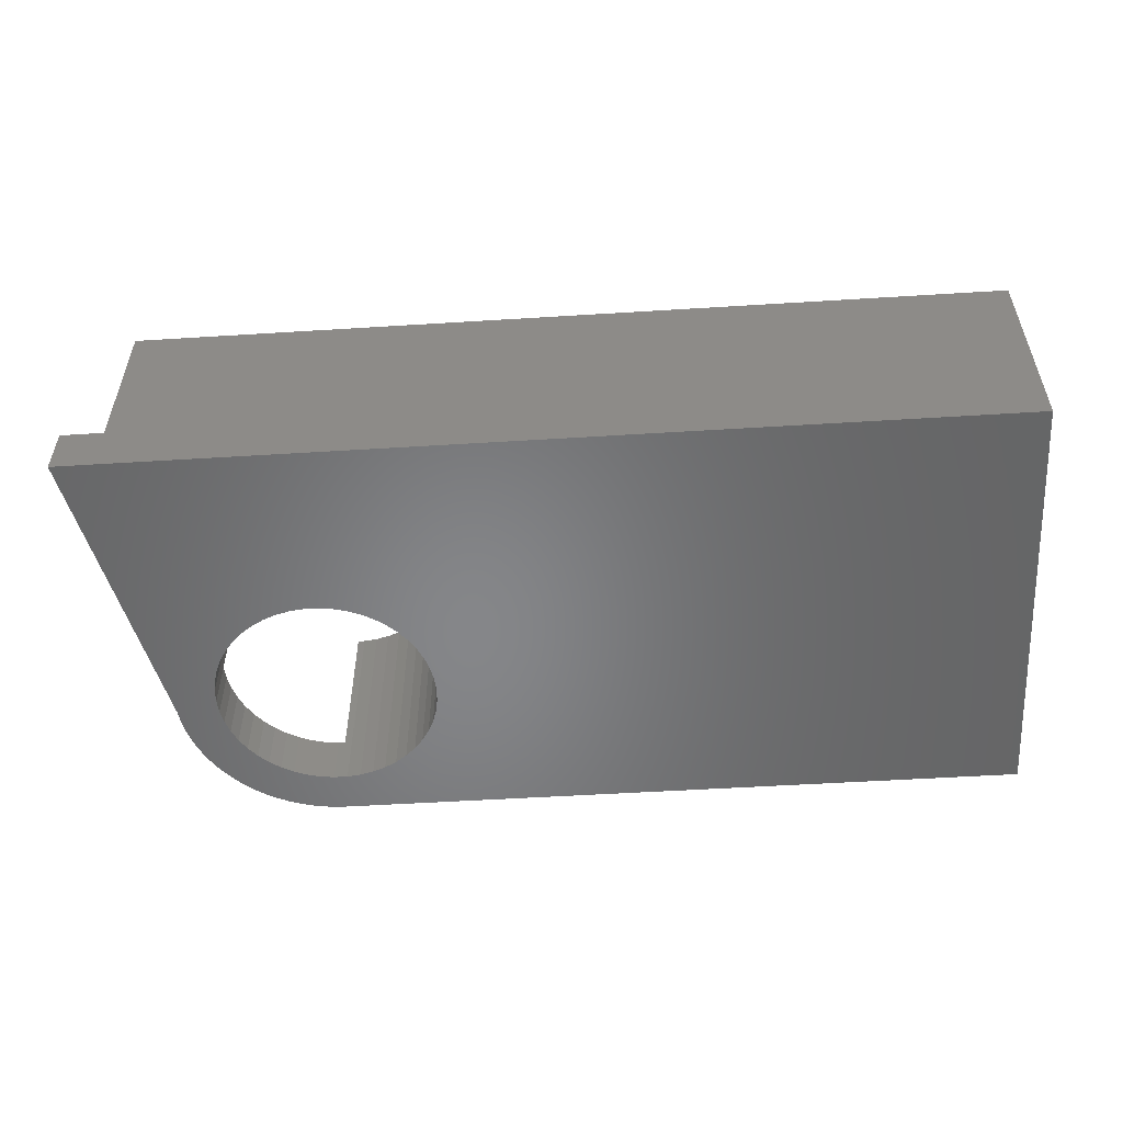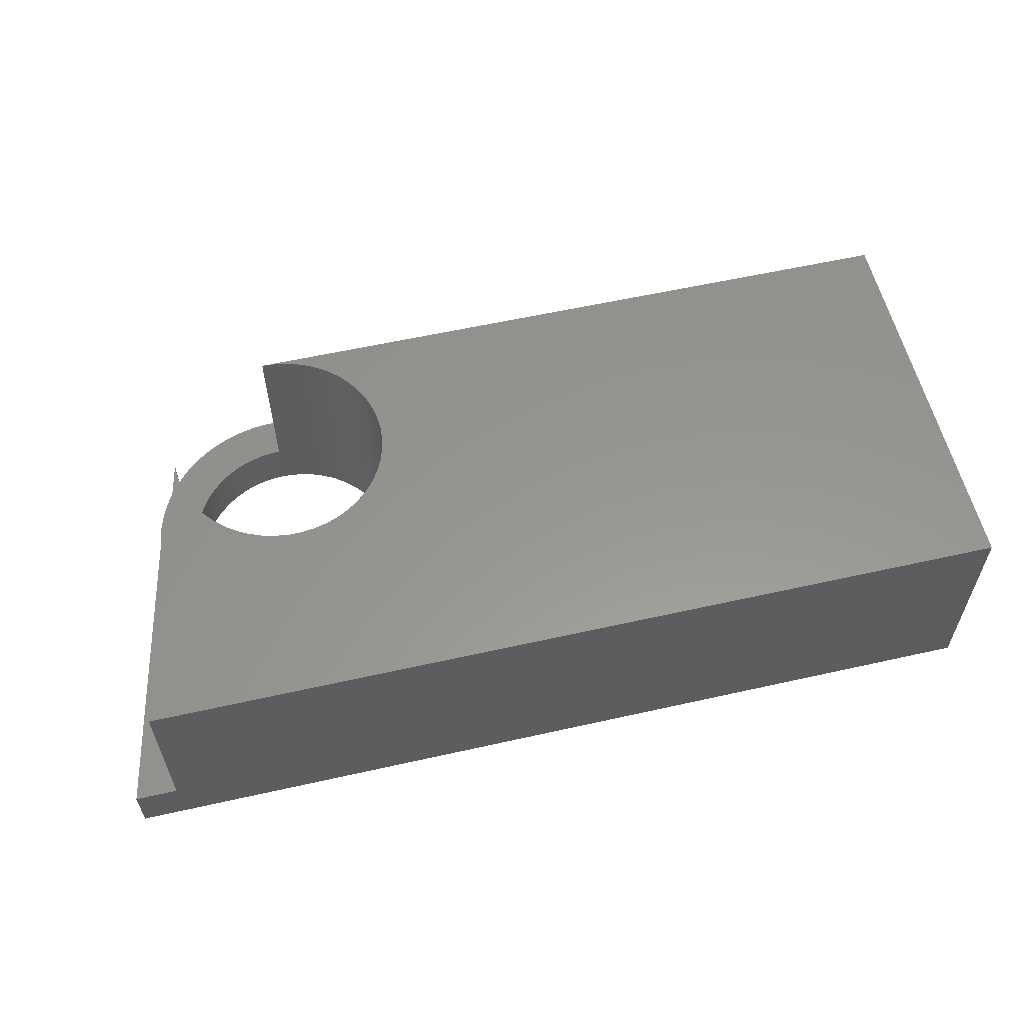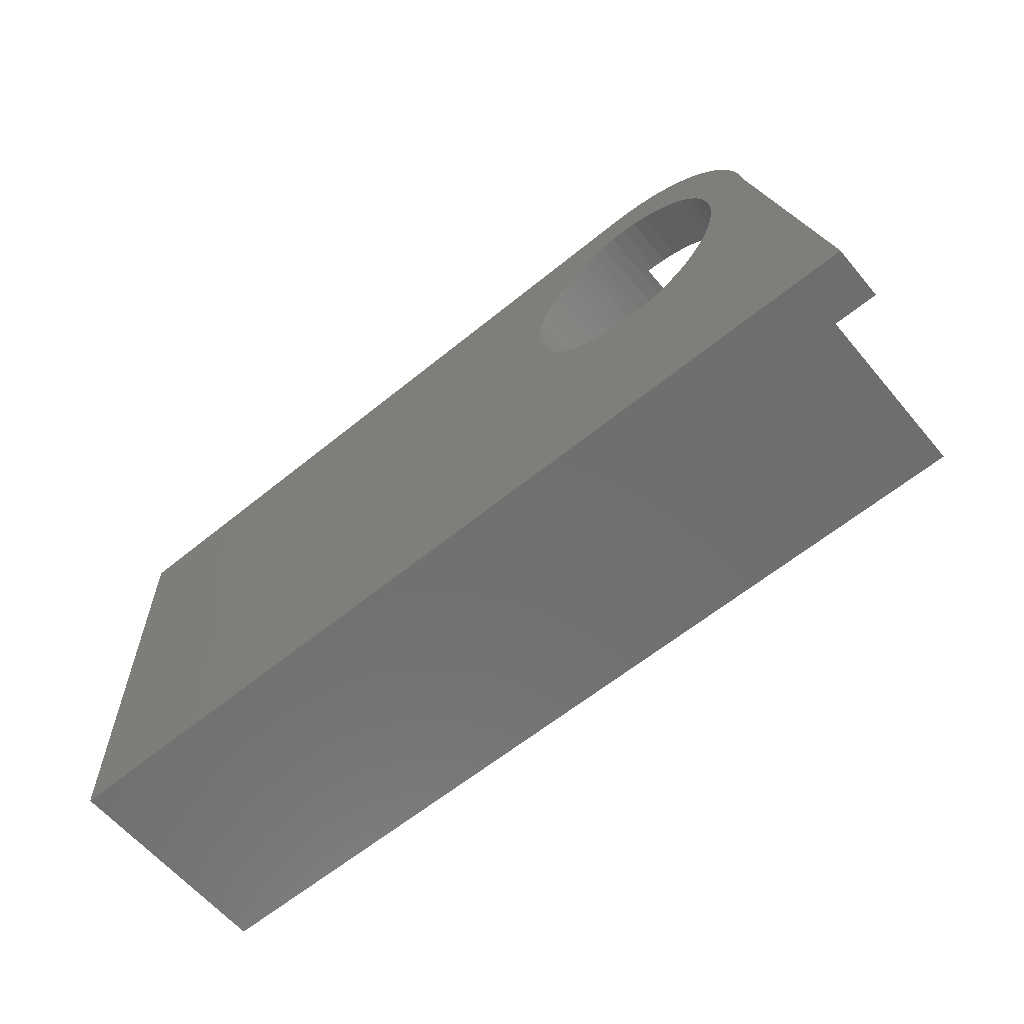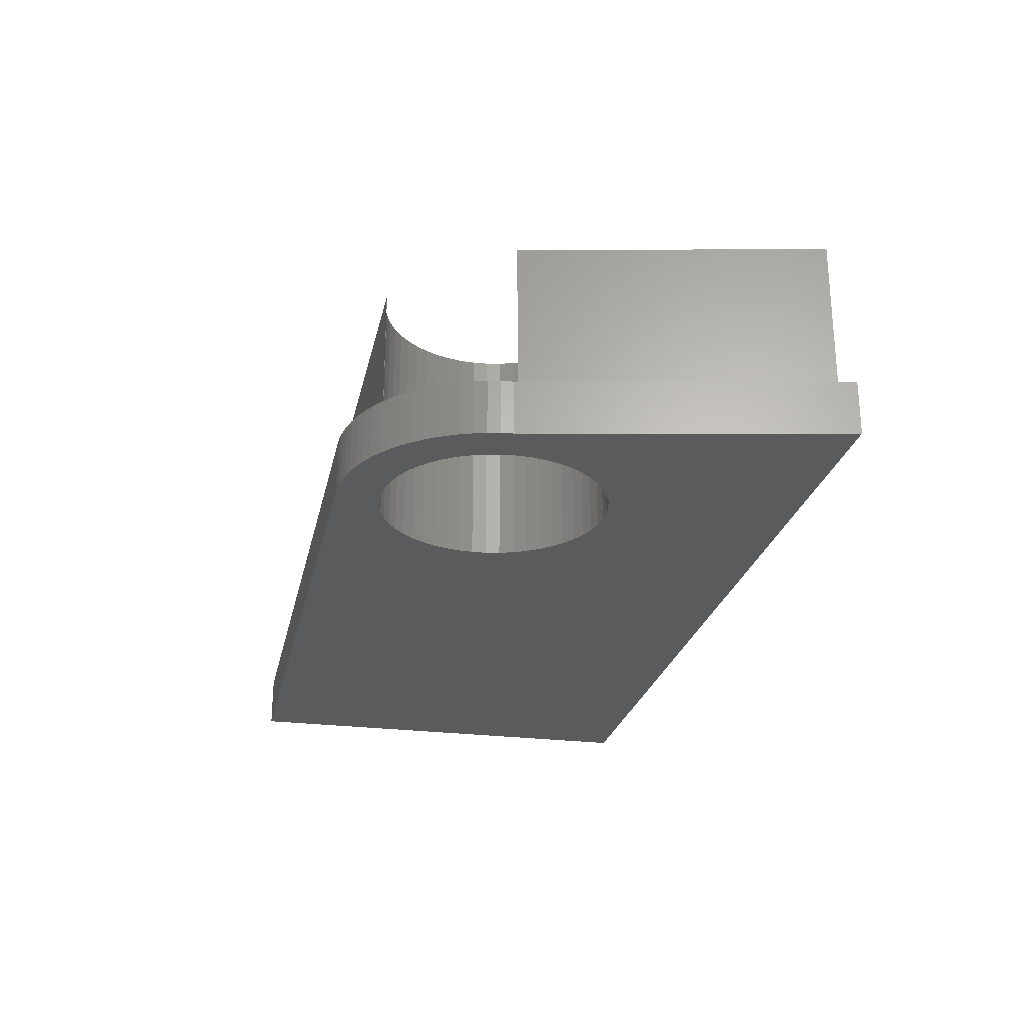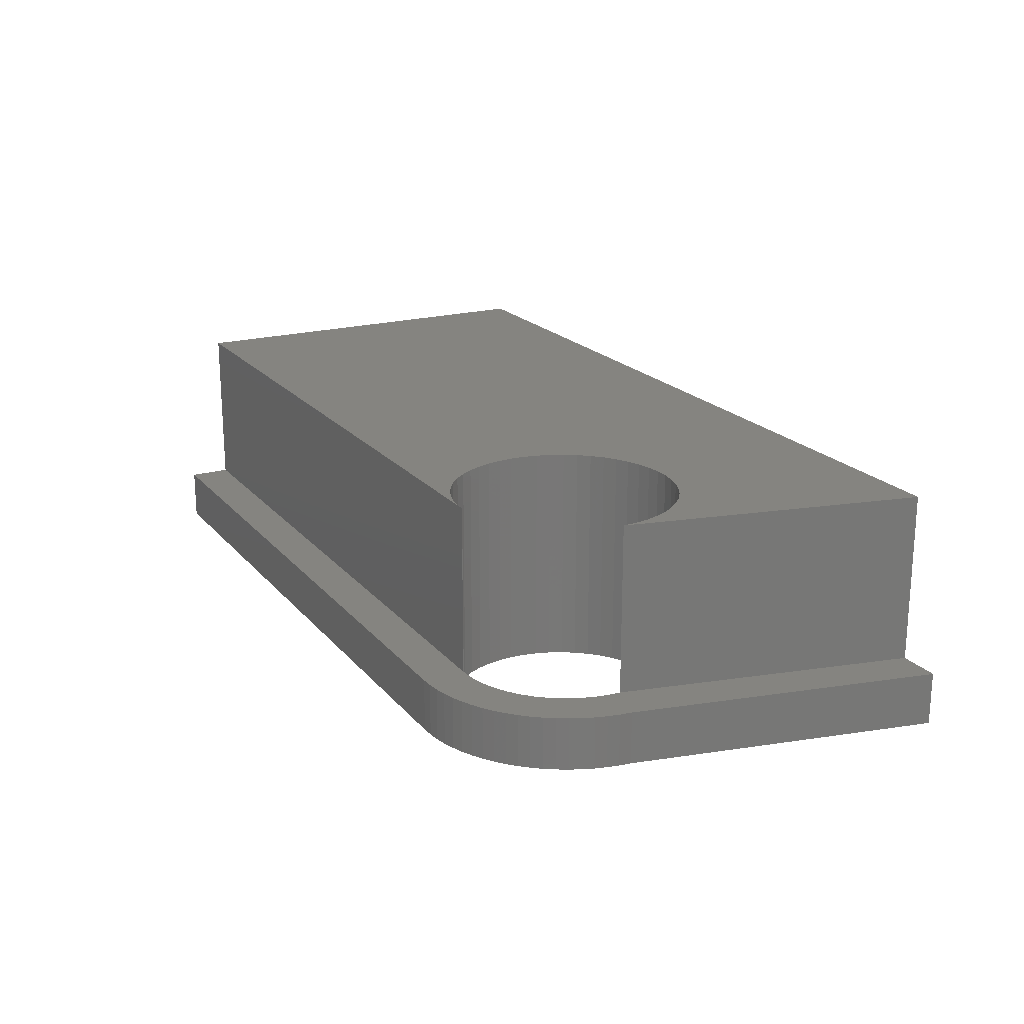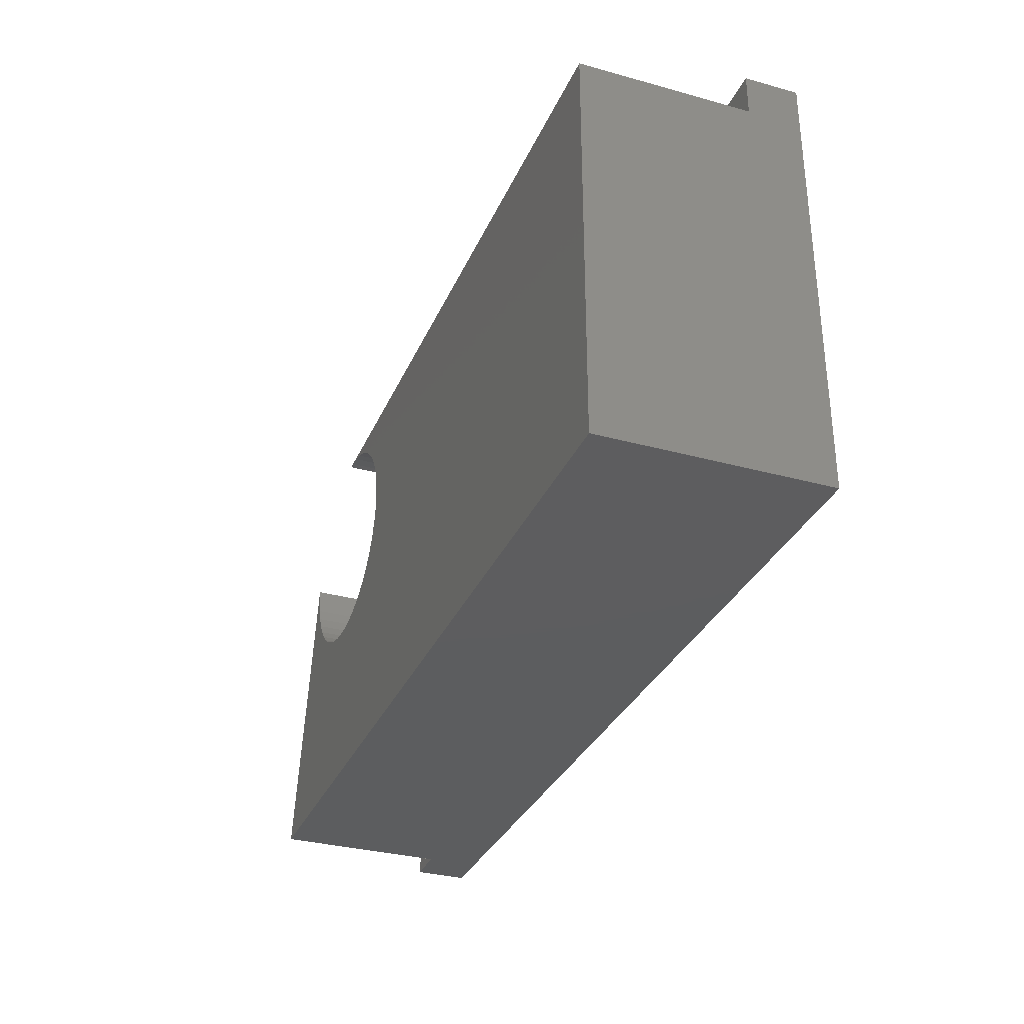
<metadata>
{"format":"stl","ext":"stl","renderer":"f3d","projection":"perspective","resolution":1024,"background":"white","views":[{"elev":-53.2,"azim":3.8,"up":"+Z"},{"elev":58.0,"azim":-13.1,"up":"+Z"},{"elev":-61.0,"azim":-140.2,"up":"+Y"},{"elev":-25.1,"azim":-101.9,"up":"+Z"},{"elev":19.9,"azim":-117.7,"up":"+Z"},{"elev":-32.3,"azim":69.0,"up":"+Y"}]}
</metadata>
<code>
# stl→obj: 155 verts, 310 faces
v 33 5.25 10.5
v 33 -13.75 10.5
v 33 5.25 2.5
v 33 7.25 0
v 33 7.25 2.5
v 33 -13.75 0
v 5.209 -0.658 0
v 5.25 0 0
v 5.085 -1.306 0
v 4.881 -1.933 0
v 4.601 -2.529 0
v 4.247 -3.086 0
v 3.827 -3.594 0
v 3.346 -4.045 0
v 2.813 -4.433 0
v 2.235 -4.75 0
v 1.622 -4.993 0
v -10.25 -13.75 0
v 0.9838 -5.157 0
v 0.3296 -5.24 0
v -0.3296 -5.24 0
v -4.247 3.086 0
v -5.865 4.261 0
v -5.513 4.708 0
v -7.228 0.5688 0
v -5.25 0 0
v -5.209 -0.658 0
v -5.209 0.658 0
v -6.182 3.788 0
v -5.085 -1.306 0
v -6.46 3.291 0
v -6.698 2.774 0
v -4.881 -1.933 0
v -6.895 2.24 0
v -4.601 -2.529 0
v -7.05 1.692 0
v -7.161 1.134 0
v -4.247 -3.086 0
v -3.827 -3.594 0
v -3.346 -4.045 0
v -2.813 -4.433 0
v -2.235 -4.75 0
v -1.622 -4.993 0
v -0.9838 -5.157 0
v 5.209 0.658 0
v 5.085 1.306 0
v 4.881 1.933 0
v 4.601 2.529 0
v 4.247 3.086 0
v 3.827 3.594 0
v 3.346 4.045 0
v 0 7.25 0
v 2.813 4.433 0
v 2.235 4.75 0
v 1.622 4.993 0
v 0.9838 5.157 0
v 0.3296 5.24 0
v -0.3296 5.24 0
v -0.5688 7.228 0
v -1.134 7.161 0
v -0.9838 5.157 0
v -1.692 7.05 0
v -1.622 4.993 0
v -2.774 6.698 0
v -2.235 4.75 0
v -2.24 6.895 0
v -3.291 6.46 0
v -2.813 4.433 0
v -4.261 5.865 0
v -3.346 4.045 0
v -3.788 6.182 0
v -5.127 5.127 0
v -3.827 3.594 0
v -4.601 2.529 0
v -4.708 5.513 0
v -4.881 1.933 0
v -5.085 1.306 0
v 0 5.25 10.5
v 0 5.25 2.5
v -10.25 -13.75 2.5
v -8.25 -13.75 2.5
v -8.25 -13.75 10.5
v 5.209 -0.658 10.5
v 5.25 0 10.5
v 5.209 0.658 10.5
v 5.085 1.306 10.5
v 4.881 1.933 10.5
v 4.601 2.529 10.5
v 4.247 3.086 10.5
v 3.827 3.594 10.5
v 3.346 4.045 10.5
v 2.813 4.433 10.5
v 2.235 4.75 10.5
v 1.622 4.993 10.5
v 0.9838 5.157 10.5
v 0.3296 5.24 10.5
v -0.01036 5.24 10.5
v 5.085 -1.306 10.5
v 4.881 -1.933 10.5
v 4.601 -2.529 10.5
v 4.247 -3.086 10.5
v 3.827 -3.594 10.5
v 3.346 -4.045 10.5
v 2.813 -4.433 10.5
v 2.235 -4.75 10.5
v 1.622 -4.993 10.5
v 0.9838 -5.157 10.5
v 0.3296 -5.24 10.5
v -0.3296 -5.24 10.5
v -0.9838 -5.157 10.5
v -1.622 -4.993 10.5
v -2.235 -4.75 10.5
v -2.813 -4.433 10.5
v -3.346 -4.045 10.5
v -3.827 -3.594 10.5
v -4.247 -3.086 10.5
v -4.601 -2.529 10.5
v -4.881 -1.933 10.5
v -5.085 -1.306 10.5
v -5.209 -0.658 10.5
v -5.25 0 10.5
v -5.25 0 2.5
v -0.01036 5.24 2.5
v 0 7.25 2.5
v -0.3296 5.24 2.5
v -0.5688 7.228 2.5
v -1.134 7.161 2.5
v -0.9838 5.157 2.5
v -1.692 7.05 2.5
v -1.622 4.993 2.5
v -2.24 6.895 2.5
v -2.774 6.698 2.5
v -2.235 4.75 2.5
v -3.291 6.46 2.5
v -2.813 4.433 2.5
v -3.788 6.182 2.5
v -4.261 5.865 2.5
v -3.346 4.045 2.5
v -4.708 5.513 2.5
v -5.127 5.127 2.5
v -3.827 3.594 2.5
v -5.513 4.708 2.5
v -4.247 3.086 2.5
v -5.865 4.261 2.5
v -6.182 3.788 2.5
v -4.601 2.529 2.5
v -6.46 3.291 2.5
v -4.881 1.933 2.5
v -6.698 2.774 2.5
v -6.895 2.24 2.5
v -5.085 1.306 2.5
v -7.05 1.692 2.5
v -7.161 1.134 2.5
v -5.209 0.658 2.5
v -7.228 0.5688 2.5
f 1 2 3
f 3 4 5
f 6 3 2
f 3 6 4
f 7 4 6
f 4 7 8
f 6 9 7
f 6 10 9
f 6 11 10
f 6 12 11
f 6 13 12
f 6 14 13
f 6 15 14
f 6 16 15
f 6 17 16
f 18 17 6
f 17 18 19
f 19 18 20
f 20 18 21
f 22 23 24
f 25 26 27
f 28 29 23
f 25 27 30
f 28 31 29
f 28 32 31
f 25 30 33
f 28 34 32
f 25 33 35
f 28 36 34
f 28 37 36
f 18 35 38
f 28 25 37
f 35 18 25
f 39 18 38
f 40 18 39
f 41 18 40
f 42 18 41
f 43 18 42
f 44 18 43
f 21 18 44
f 45 4 8
f 46 4 45
f 47 4 46
f 48 4 47
f 49 4 48
f 50 4 49
f 51 4 50
f 52 51 53
f 52 53 54
f 52 54 55
f 52 55 56
f 52 56 57
f 51 52 4
f 58 52 57
f 58 59 52
f 60 58 61
f 58 60 59
f 62 61 63
f 61 62 60
f 64 63 65
f 63 66 62
f 63 64 66
f 67 65 68
f 65 67 64
f 69 68 70
f 68 71 67
f 72 70 73
f 24 73 22
f 68 69 71
f 23 22 74
f 70 75 69
f 23 74 76
f 23 76 77
f 70 72 75
f 23 77 28
f 25 28 26
f 73 24 72
f 3 78 1
f 78 3 79
f 80 18 81
f 81 2 82
f 6 81 18
f 81 6 2
f 83 1 84
f 1 85 84
f 1 86 85
f 1 87 86
f 1 88 87
f 1 89 88
f 1 90 89
f 1 91 90
f 1 92 91
f 1 93 92
f 1 94 93
f 1 95 94
f 1 96 95
f 78 96 1
f 96 78 97
f 98 1 83
f 1 98 2
f 99 2 98
f 100 2 99
f 101 2 100
f 102 2 101
f 103 2 102
f 104 2 103
f 105 2 104
f 82 105 106
f 82 106 107
f 82 107 108
f 82 108 109
f 82 109 110
f 105 82 2
f 111 82 110
f 112 82 111
f 113 82 112
f 114 82 113
f 115 82 114
f 116 82 115
f 117 82 116
f 118 82 117
f 119 82 118
f 120 82 119
f 82 120 121
f 81 121 122
f 121 81 82
f 123 78 79
f 78 123 97
f 124 3 5
f 124 79 3
f 125 79 124
f 79 125 123
f 126 125 124
f 127 125 126
f 125 127 128
f 129 128 127
f 128 129 130
f 131 130 129
f 132 130 131
f 130 132 133
f 134 133 132
f 133 134 135
f 136 135 134
f 137 135 136
f 135 137 138
f 139 138 137
f 140 138 139
f 138 140 141
f 142 141 140
f 141 142 143
f 144 143 142
f 145 143 144
f 143 145 146
f 147 146 145
f 146 147 148
f 149 148 147
f 150 148 149
f 148 150 151
f 152 151 150
f 153 151 152
f 151 153 154
f 155 154 153
f 154 155 122
f 155 81 122
f 81 155 80
f 4 124 5
f 124 4 52
f 52 126 124
f 126 52 59
f 59 127 126
f 127 59 60
f 60 129 127
f 129 60 62
f 62 131 129
f 131 62 66
f 66 132 131
f 132 66 64
f 64 134 132
f 134 64 67
f 67 136 134
f 136 67 71
f 71 137 136
f 137 71 69
f 69 139 137
f 139 69 75
f 75 140 139
f 140 75 72
f 24 140 72
f 140 24 142
f 23 142 24
f 142 23 144
f 29 144 23
f 144 29 145
f 31 145 29
f 145 31 147
f 32 147 31
f 147 32 149
f 34 149 32
f 149 34 150
f 36 150 34
f 150 36 152
f 37 152 36
f 152 37 153
f 25 153 37
f 153 25 155
f 18 155 25
f 155 18 80
f 48 89 49
f 89 48 88
f 55 93 94
f 93 55 54
f 65 130 133
f 130 65 63
f 148 74 146
f 74 148 76
f 9 83 7
f 83 9 98
f 45 86 46
f 86 45 85
f 51 90 91
f 90 51 50
f 125 58 123
f 123 96 97
f 123 57 96
f 57 123 58
f 54 92 93
f 92 54 53
f 122 28 154
f 28 122 26
f 143 73 141
f 73 143 22
f 68 133 135
f 133 68 65
f 63 128 130
f 128 63 61
f 8 85 45
f 85 8 84
f 40 115 114
f 115 40 39
f 117 33 118
f 33 117 35
f 15 105 104
f 105 15 16
f 49 90 50
f 90 49 89
f 56 94 95
f 94 56 55
f 57 95 96
f 95 57 56
f 53 91 92
f 91 53 51
f 151 76 148
f 76 151 77
f 154 77 151
f 77 154 28
f 146 22 143
f 22 146 74
f 61 125 128
f 125 61 58
f 70 135 138
f 135 70 68
f 73 138 141
f 138 73 70
f 7 84 8
f 84 7 83
f 13 101 12
f 101 13 102
f 120 122 121
f 27 122 120
f 122 27 26
f 116 35 117
f 35 116 38
f 19 108 107
f 108 19 20
f 14 104 103
f 104 14 15
f 47 88 48
f 88 47 87
f 46 87 47
f 87 46 86
f 11 99 10
f 99 11 100
f 10 98 9
f 98 10 99
f 12 100 11
f 100 12 101
f 118 30 119
f 30 118 33
f 119 27 120
f 27 119 30
f 115 38 116
f 38 115 39
f 16 106 105
f 106 16 17
f 17 107 106
f 107 17 19
f 13 103 102
f 103 13 14
f 20 109 108
f 109 20 21
f 42 113 112
f 113 42 41
f 43 112 111
f 112 43 42
f 41 114 113
f 114 41 40
f 44 111 110
f 111 44 43
f 21 110 109
f 110 21 44

</code>
